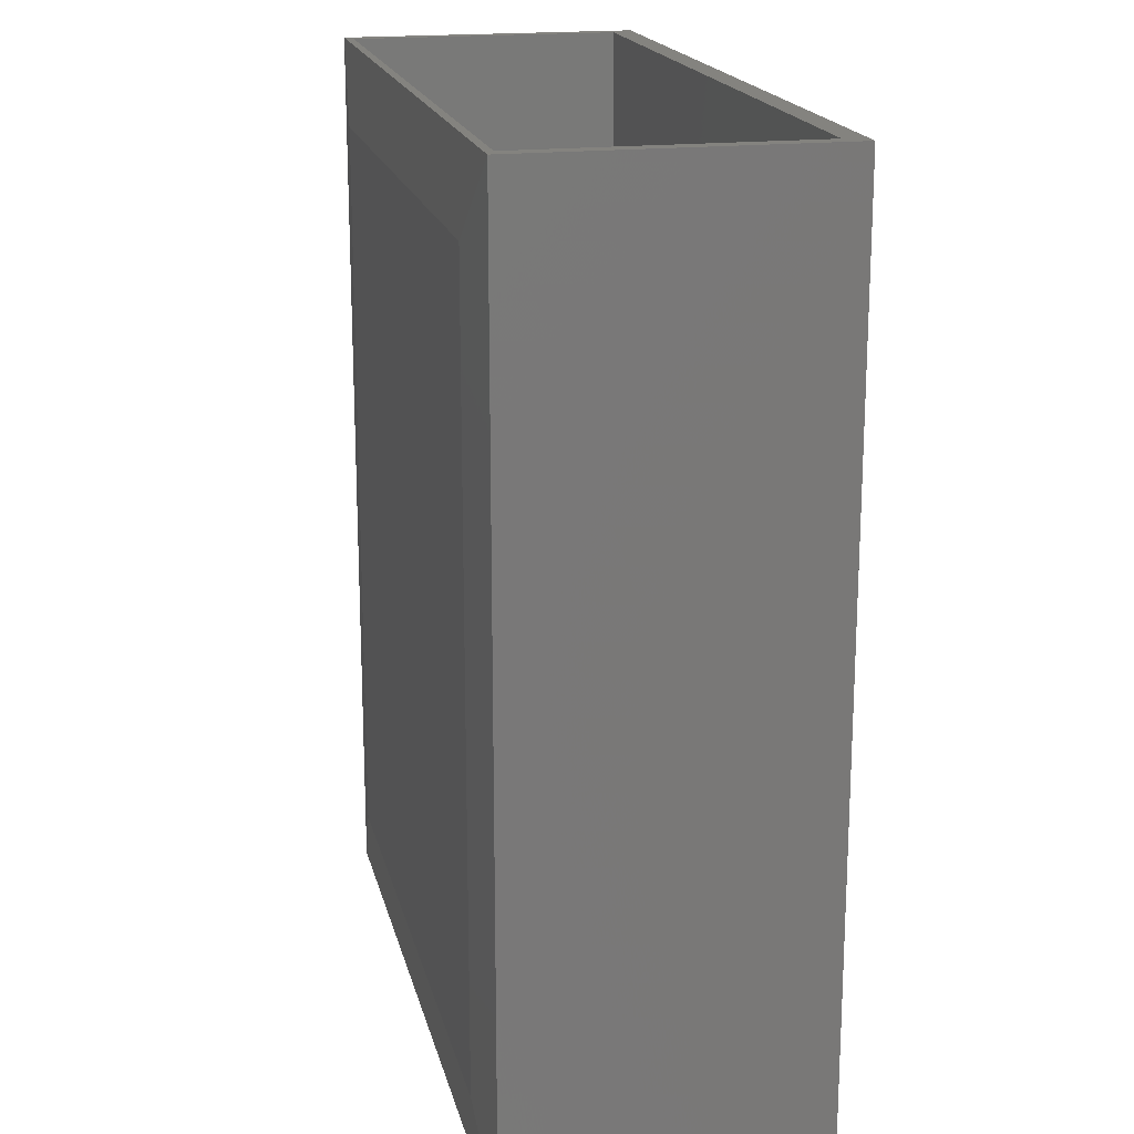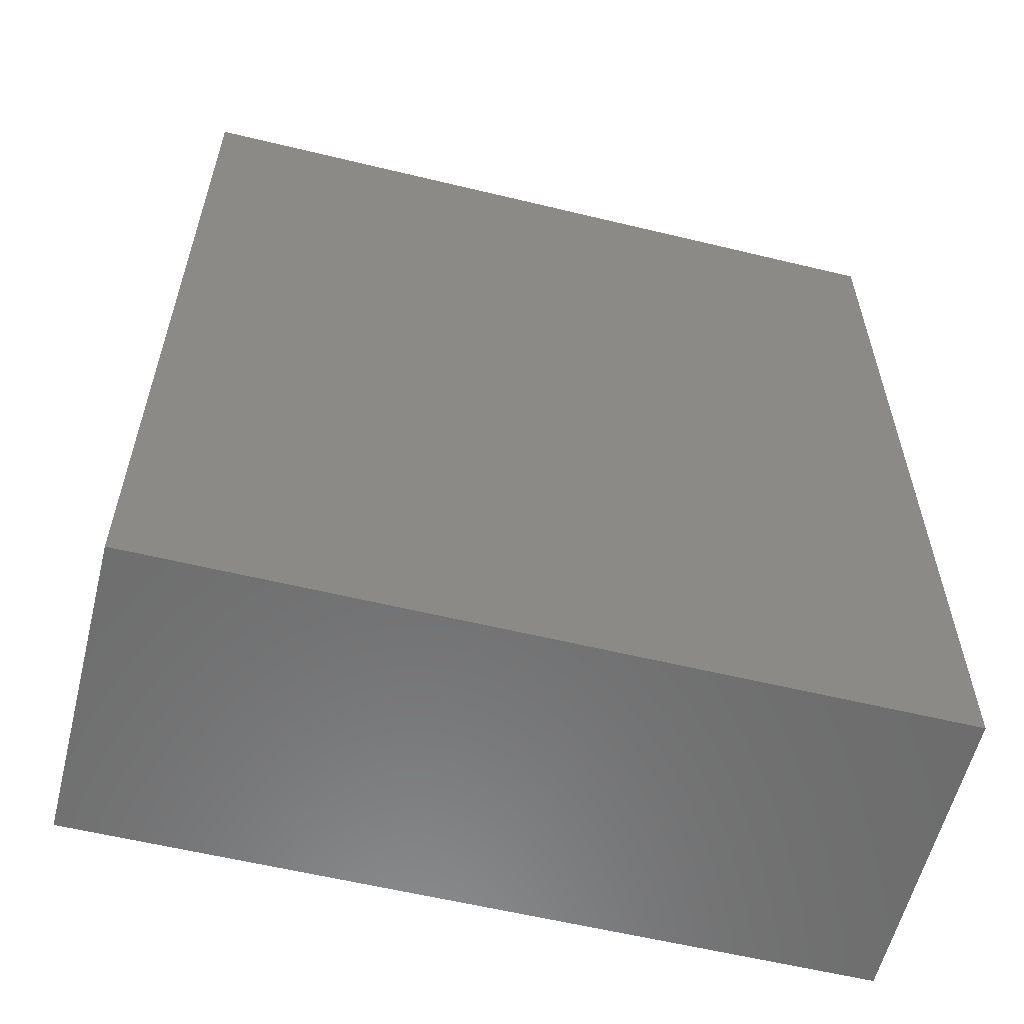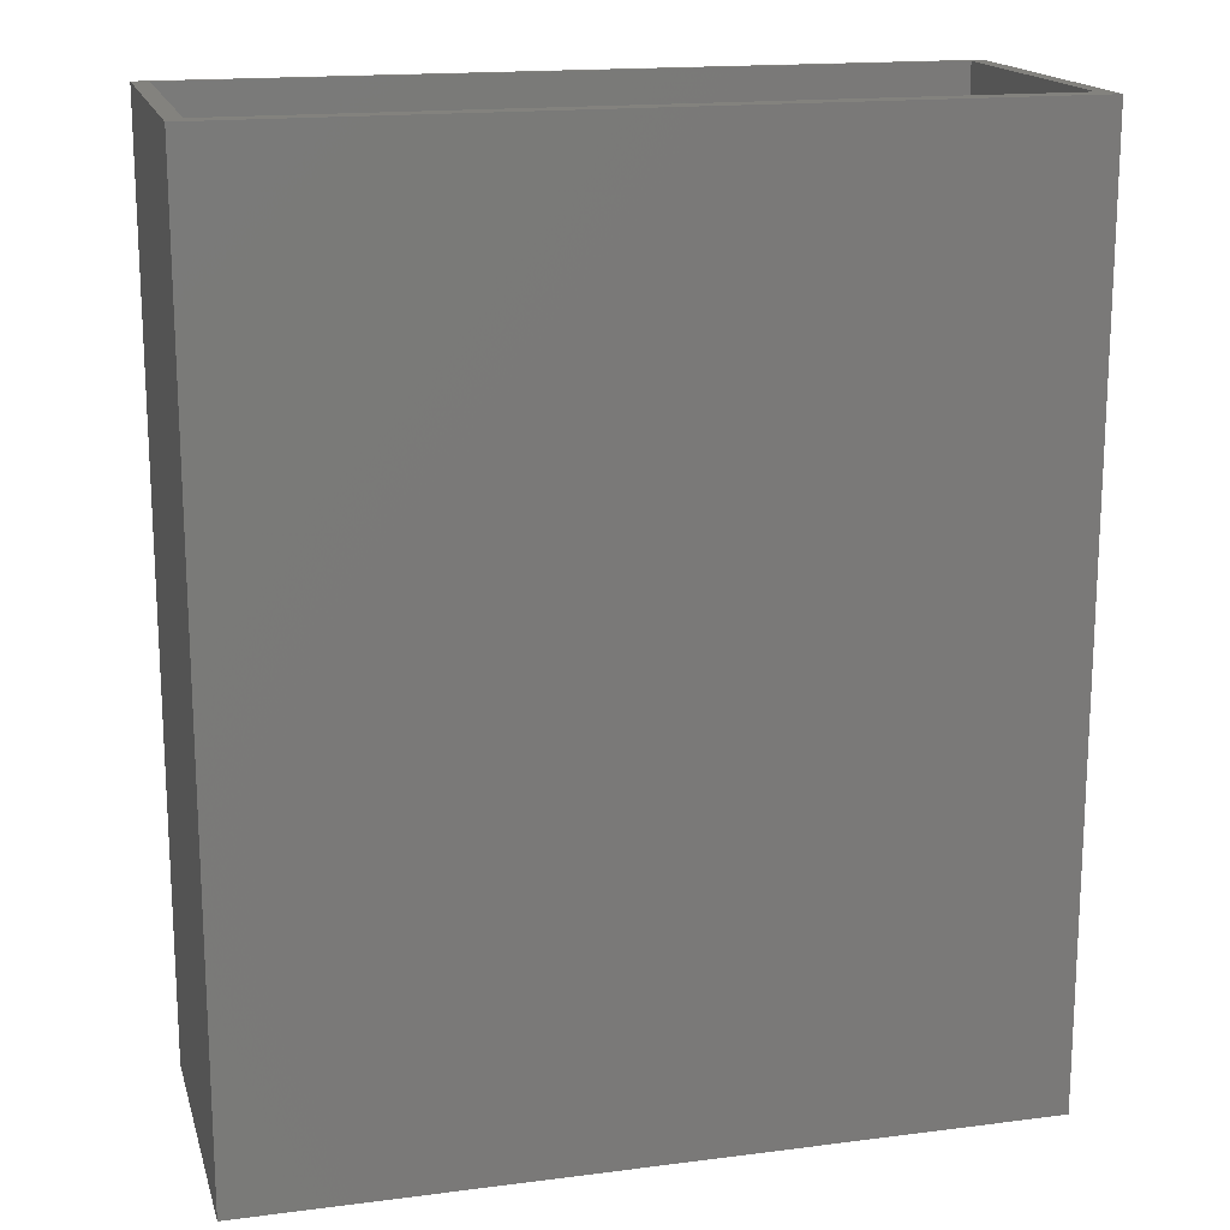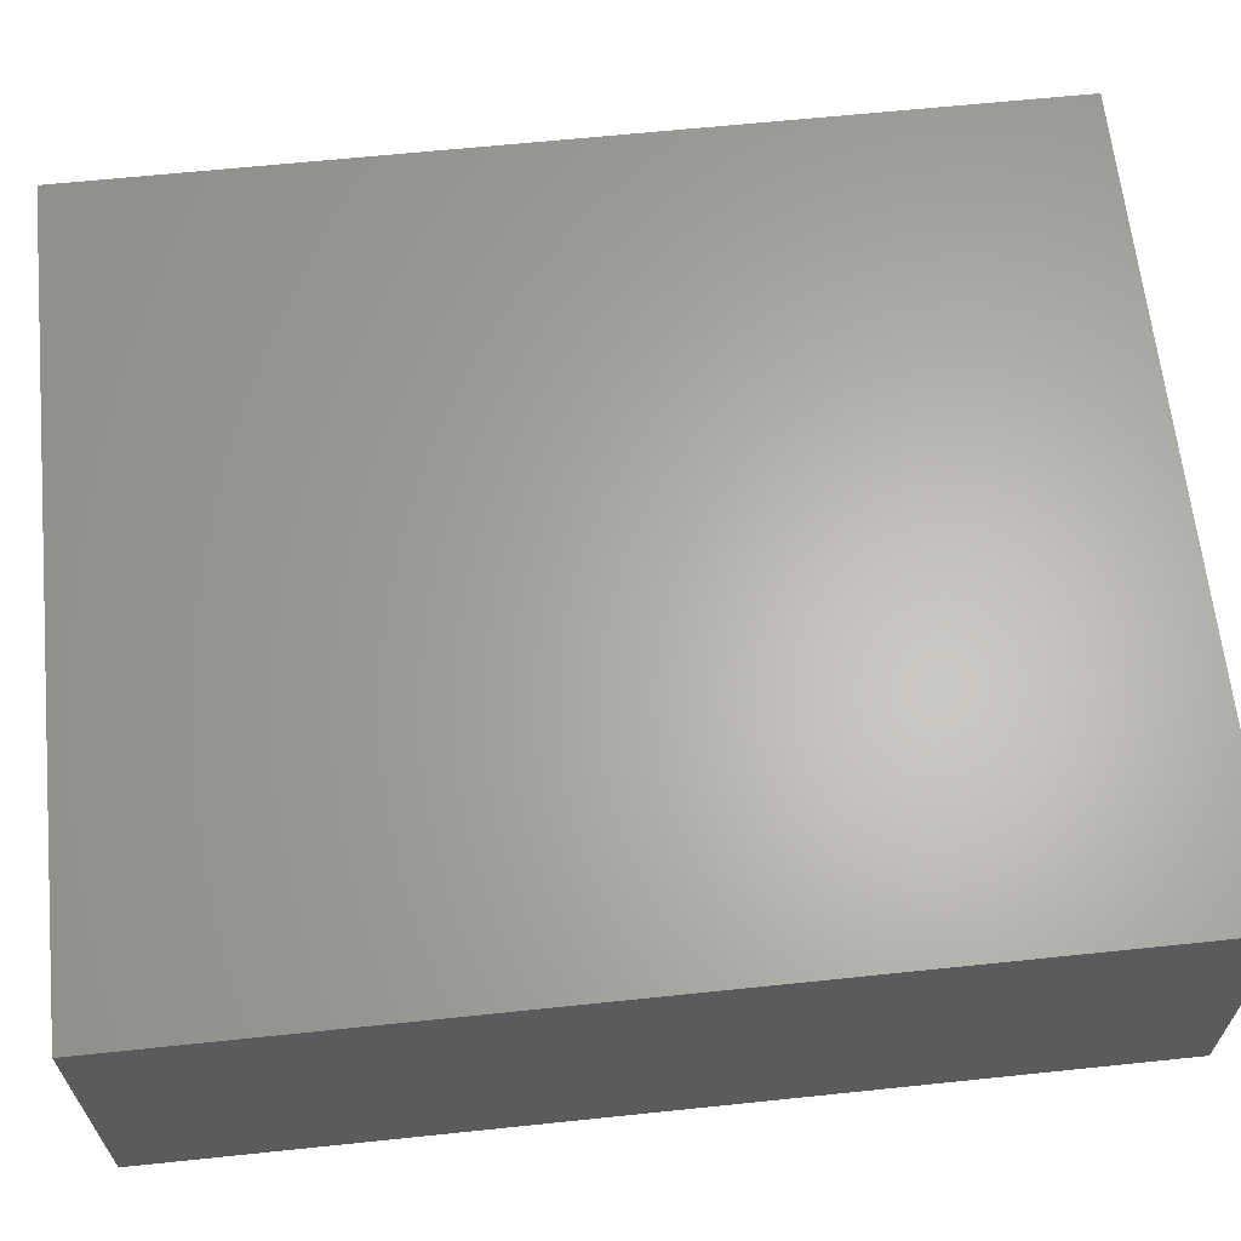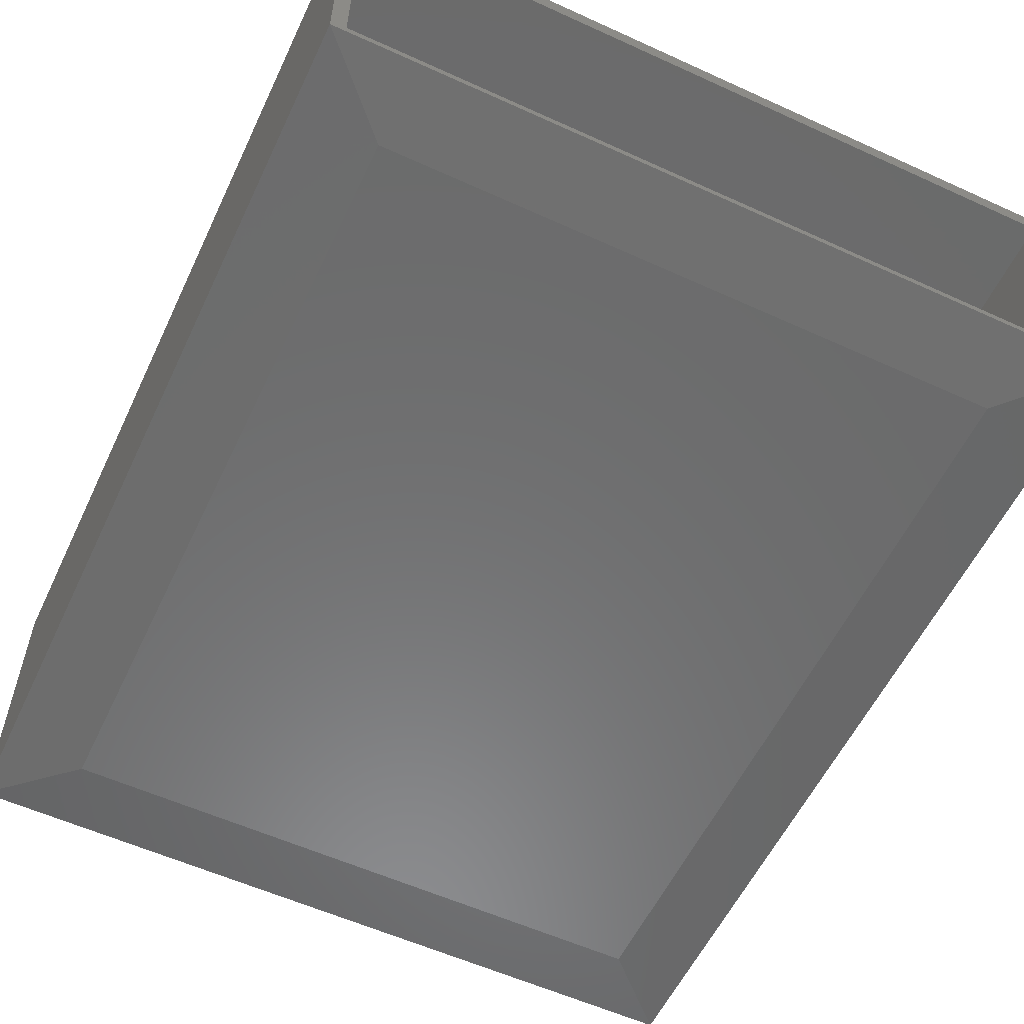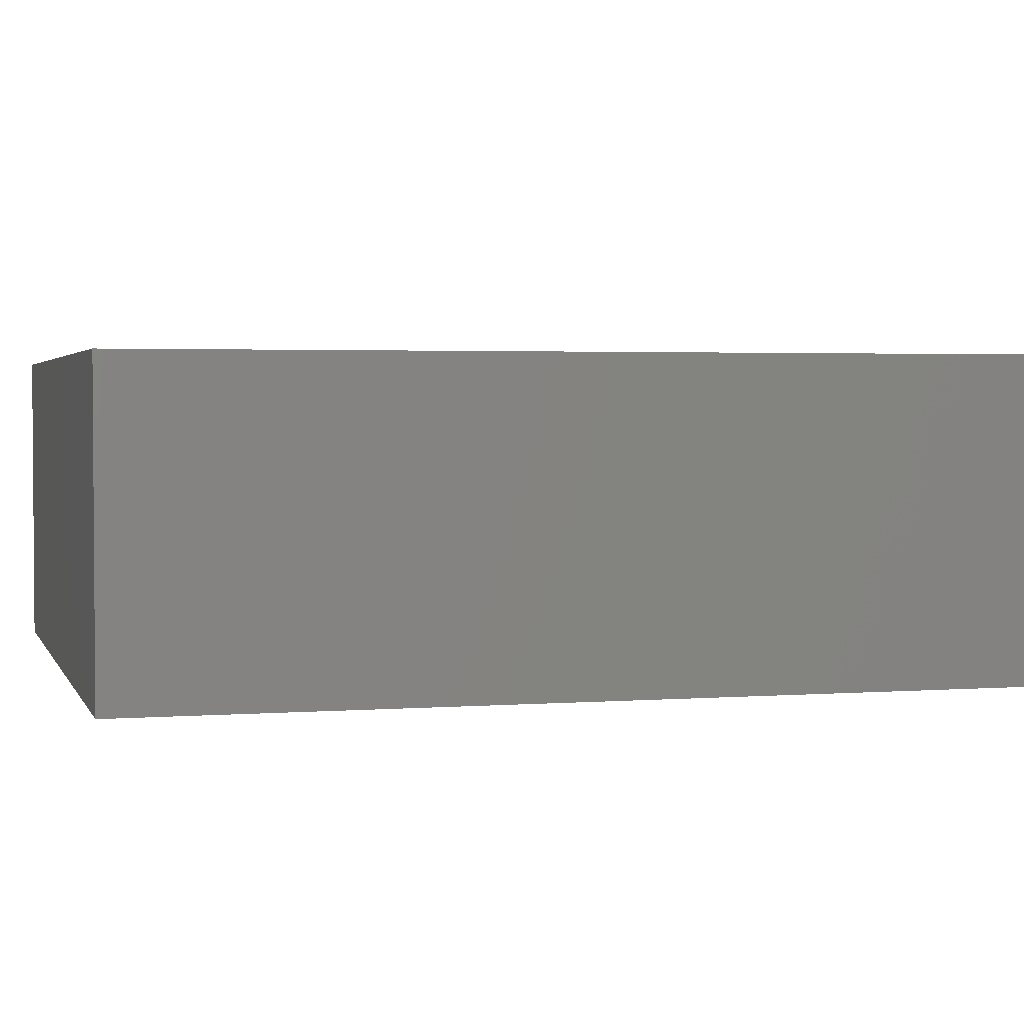
<metadata>
{"format":"stl","ext":"stl","renderer":"f3d","projection":"perspective","resolution":1024,"background":"white","views":[{"elev":18.4,"azim":-102.7,"up":"+Y"},{"elev":-58.8,"azim":-14.0,"up":"+Y"},{"elev":16.9,"azim":-14.5,"up":"+Y"},{"elev":64.0,"azim":-96.0,"up":"+Z"},{"elev":-57.6,"azim":154.7,"up":"+Z"},{"elev":2.6,"azim":74.8,"up":"+Z"}]}
</metadata>
<code>
# stl→obj: 20 verts, 36 faces
v -0.007812 0.2578 0.01562
v -0.7344 0.2578 0.01562
v -0.007812 -0.6172 0.01562
v -0.7344 -0.6172 0.01562
v -0.7344 0.2578 0.2833
v -0.7344 -0.6172 0.2833
v -0.007812 0.2578 0.2833
v -0.007812 -0.6172 0.2833
v -0.75 0.2578 0.007812
v -0.75 0.2578 0.3047
v 0.006579 0.2578 0.007812
v 0.006579 0.2578 0.3047
v -0.6719 -0.5625 0
v -0.6719 0.1797 0
v -0.07155 -0.5625 0
v -0.07155 0.1797 0
v -0.75 -0.6406 0.3047
v -0.75 -0.6406 0.007812
v 0.006579 -0.6406 0.3047
v 0.006579 -0.6406 0.007812
f 1 2 3
f 3 2 4
f 2 5 4
f 4 5 6
f 5 7 6
f 6 7 8
f 7 1 8
f 8 1 3
f 9 10 5
f 9 5 2
f 9 2 1
f 9 1 11
f 5 10 7
f 7 10 12
f 7 12 1
f 1 12 11
f 3 4 8
f 8 4 6
f 13 14 15
f 15 14 16
f 10 9 17
f 17 9 18
f 19 20 12
f 12 20 11
f 17 18 19
f 19 18 20
f 11 16 9
f 9 16 14
f 20 15 11
f 11 15 16
f 18 13 20
f 20 13 15
f 9 14 18
f 18 14 13
f 17 19 10
f 10 19 12

</code>
